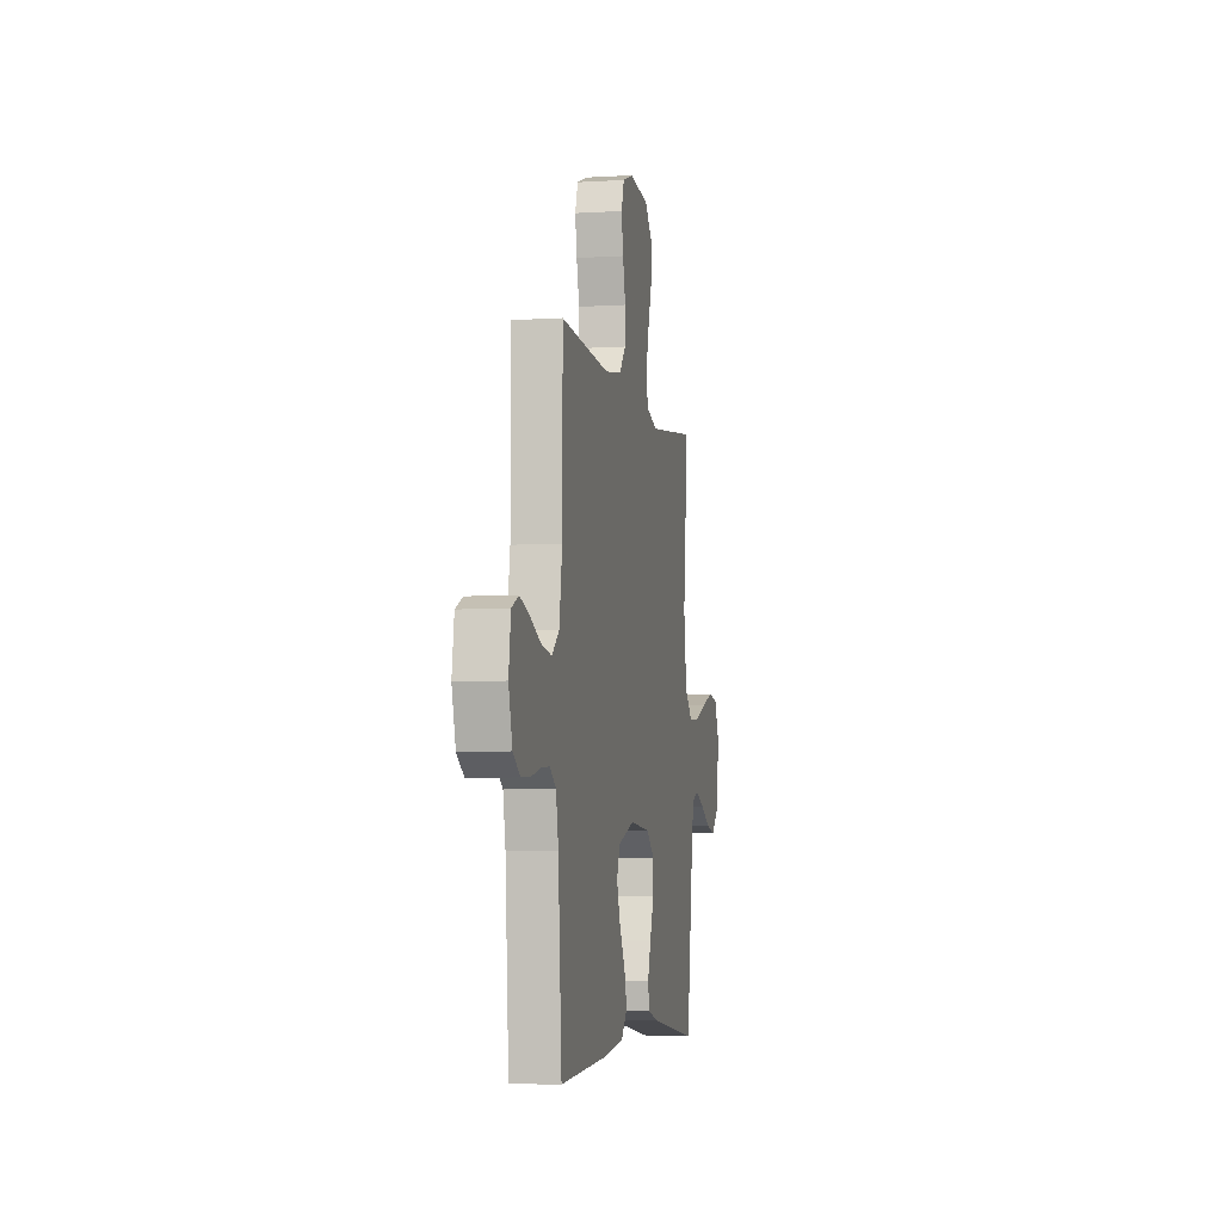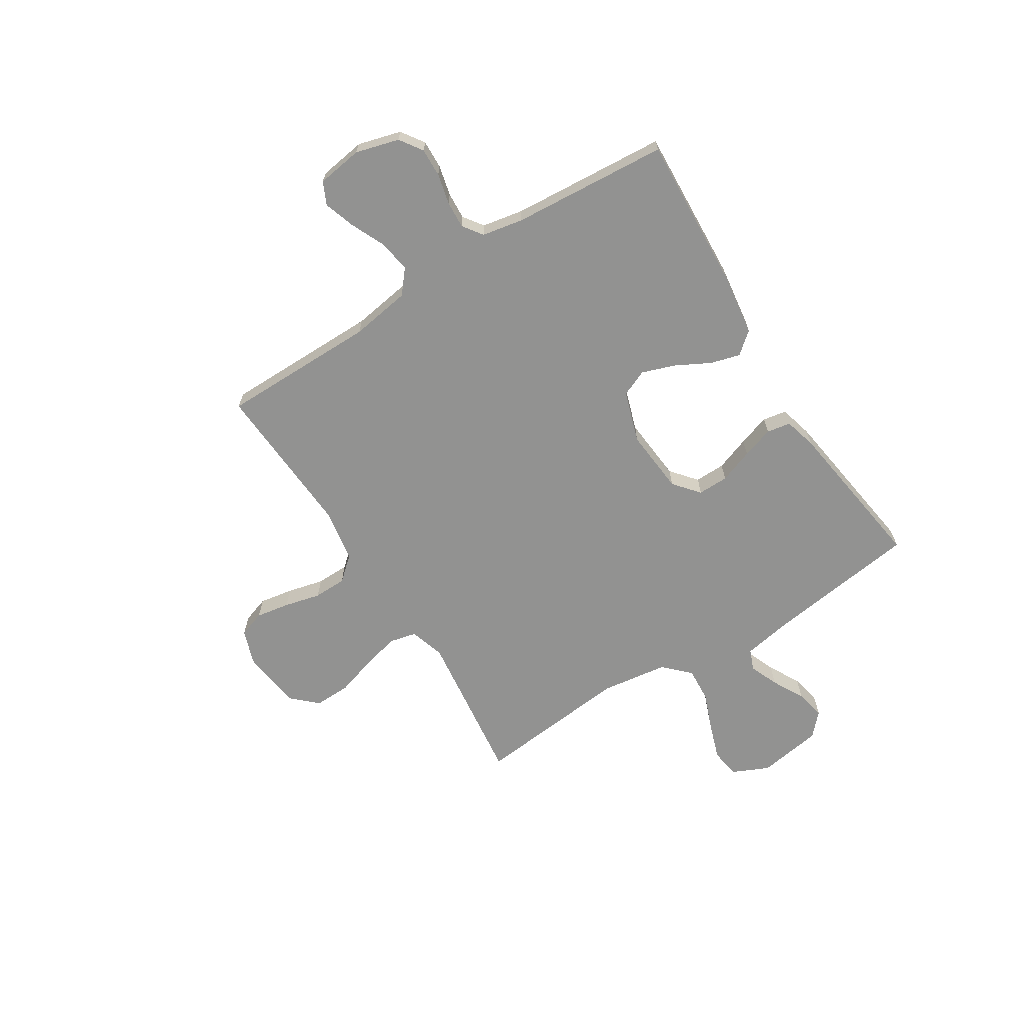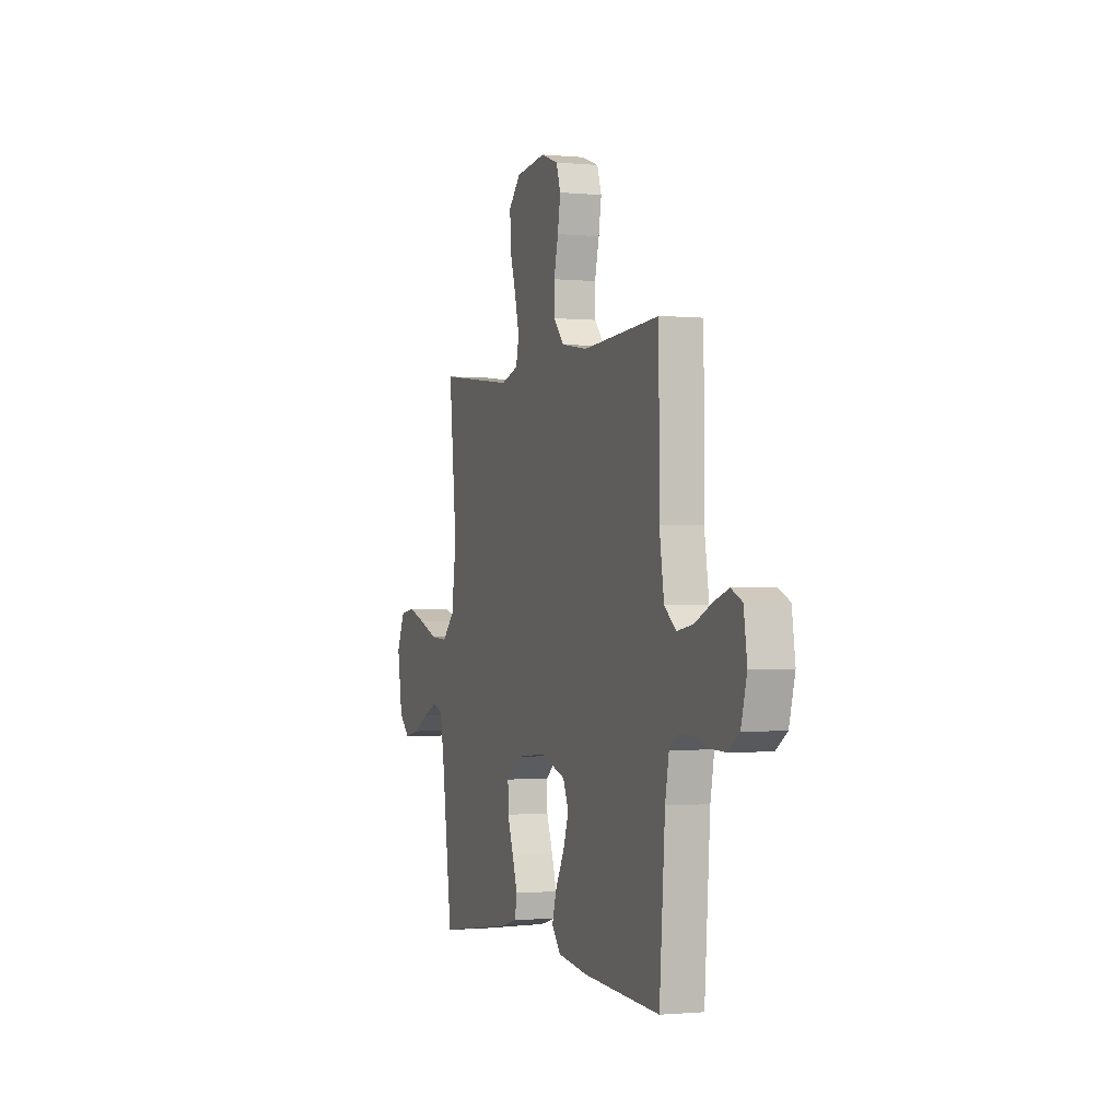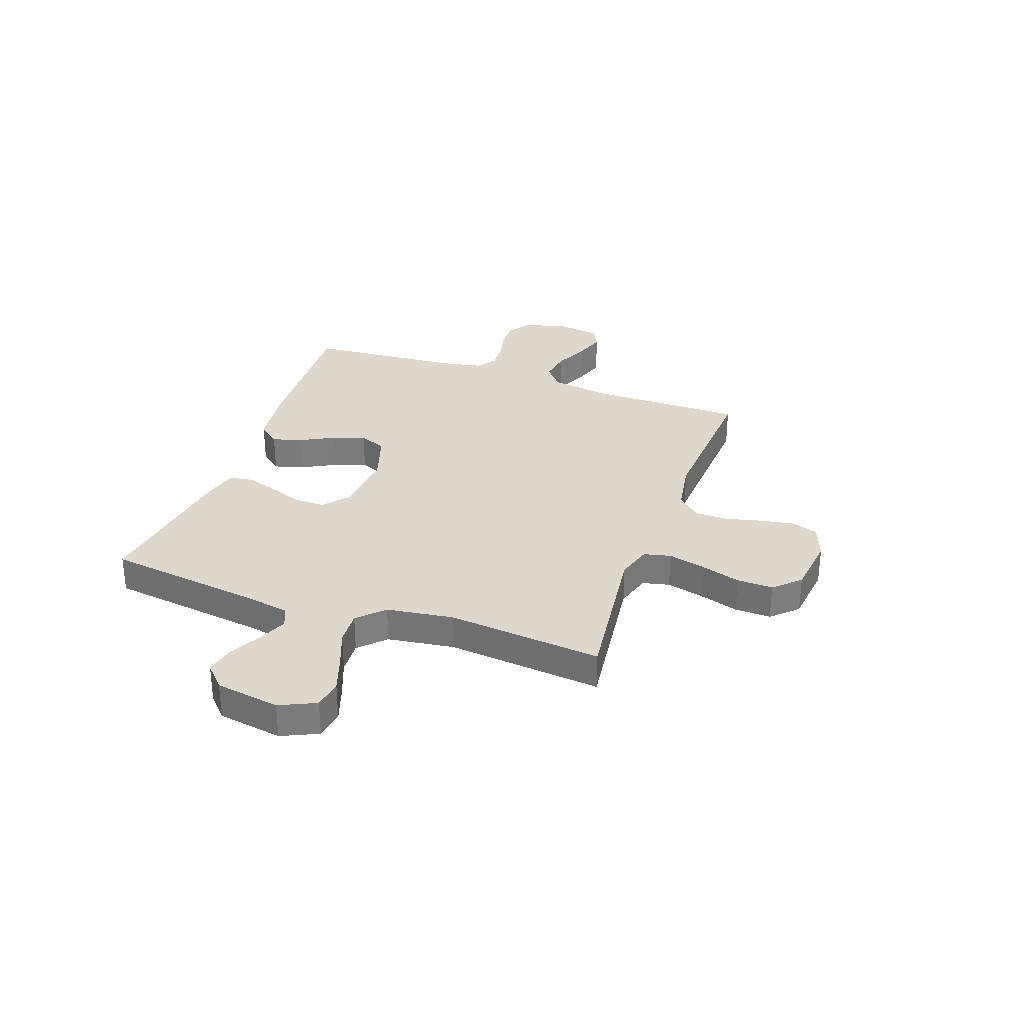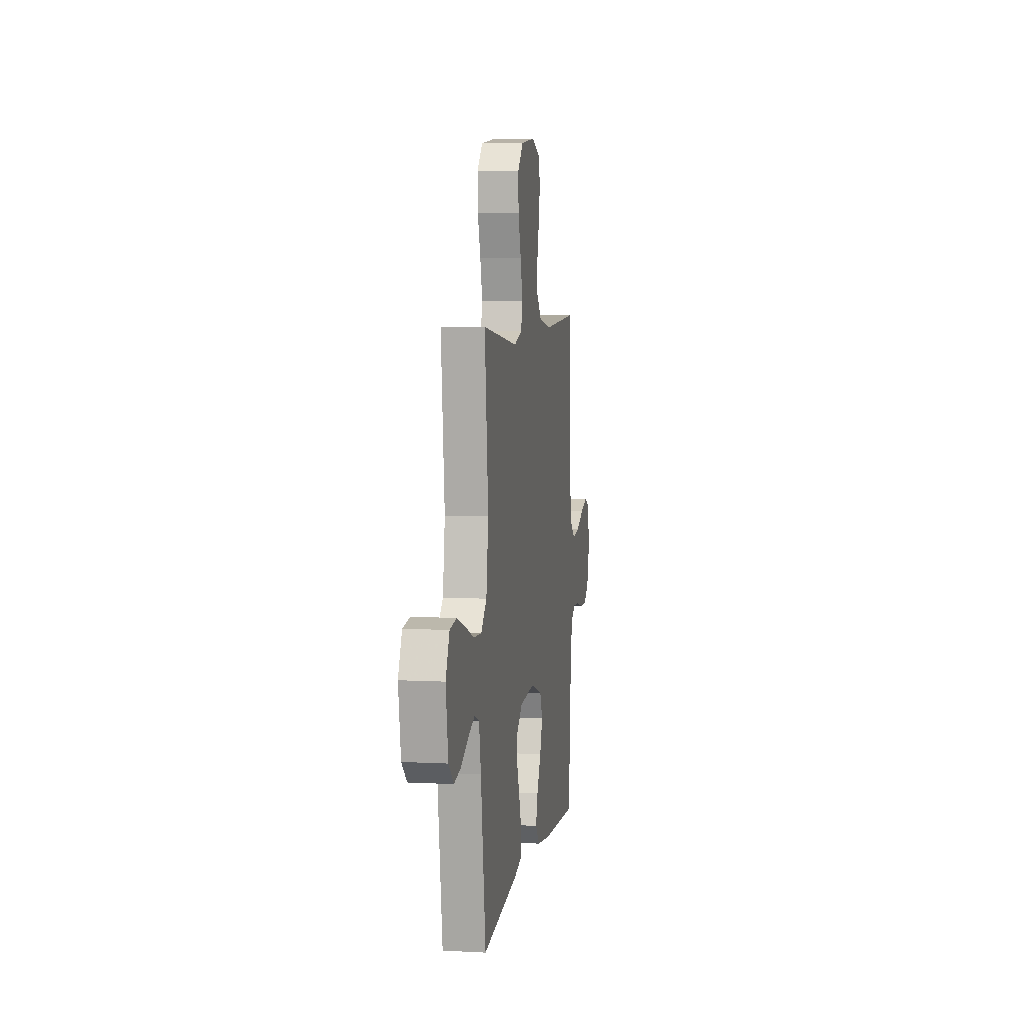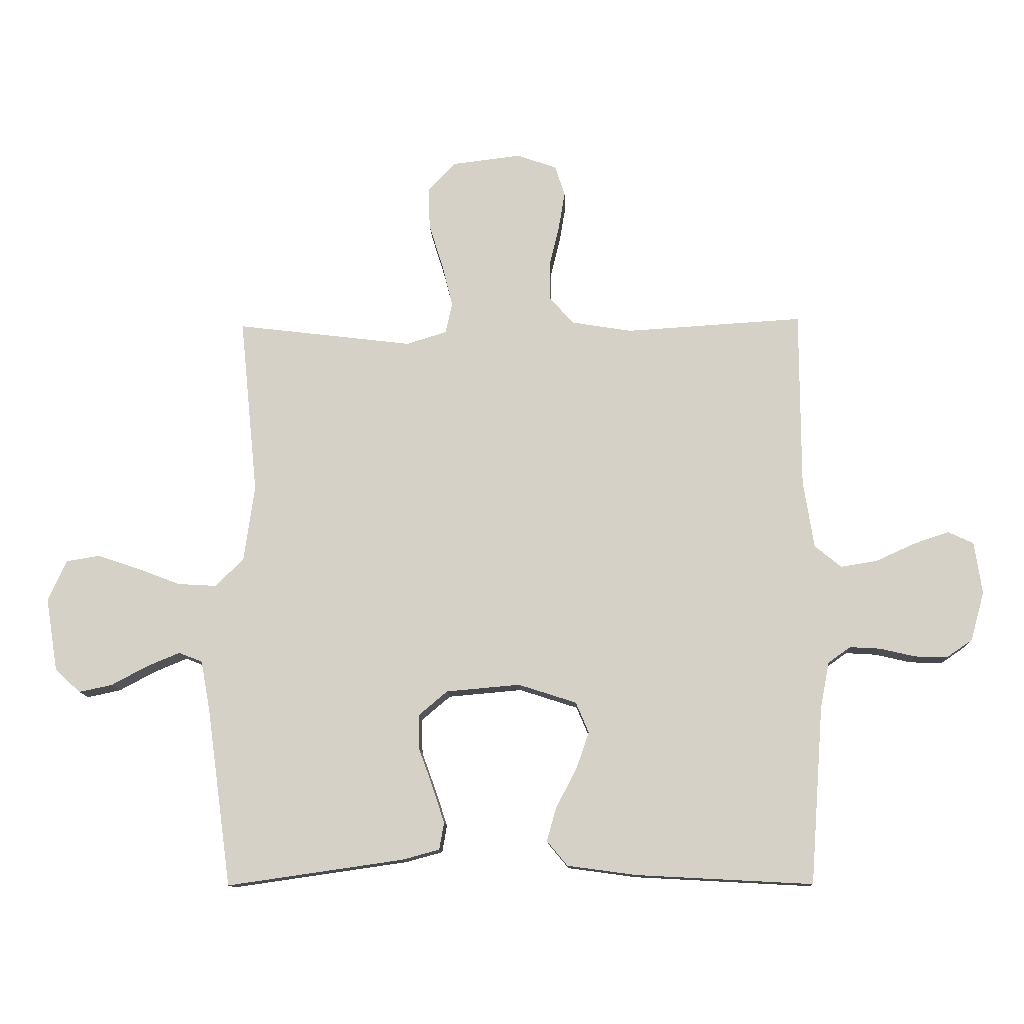
<metadata>
{"format":"obj","ext":"obj","renderer":"f3d","projection":"perspective","resolution":1024,"background":"white","views":[{"elev":-5.3,"azim":101.0,"up":"+Z"},{"elev":-66.3,"azim":122.2,"up":"+Y"},{"elev":-1.1,"azim":70.1,"up":"+Z"},{"elev":31.5,"azim":-70.5,"up":"+Y"},{"elev":6.0,"azim":-80.9,"up":"+Z"},{"elev":-12.1,"azim":2.6,"up":"+Z"}]}
</metadata>
<code>
v 0.5 0.07 -0.5
v 0.2 0.07 -0.484
v 0.083 0.07 -0.468
v 0.048 0.07 -0.426
v 0.064 0.07 -0.369
v 0.099 0.07 -0.303
v 0.121 0.07 -0.24
v 0.099 0.07 -0.188
v 0 0.07 -0.156
v -0.125 0.07 -0.167
v -0.174 0.07 -0.208
v -0.173 0.07 -0.267
v -0.149 0.07 -0.333
v -0.129 0.07 -0.394
v -0.137 0.07 -0.44
v -0.2 0.07 -0.457
v -0.5 0.07 -0.5
v -0.541 0.07 -0.2
v -0.557 0.07 -0.112
v -0.597 0.07 -0.096
v -0.653 0.07 -0.119
v -0.715 0.07 -0.152
v -0.772 0.07 -0.164
v -0.815 0.07 -0.124
v -0.835 0.07 0
v -0.803 0.07 0.07
v -0.746 0.07 0.079
v -0.675 0.07 0.055
v -0.602 0.07 0.027
v -0.536 0.07 0.023
v -0.488 0.07 0.071
v -0.47 0.07 0.2
v -0.5 0.07 0.5
v -0.2 0.07 0.463
v -0.132 0.07 0.484
v -0.12 0.07 0.536
v -0.138 0.07 0.608
v -0.162 0.07 0.685
v -0.164 0.07 0.755
v -0.118 0.07 0.804
v 0 0.07 0.818
v 0.067 0.07 0.794
v 0.084 0.07 0.743
v 0.073 0.07 0.678
v 0.056 0.07 0.608
v 0.057 0.07 0.545
v 0.097 0.07 0.499
v 0.2 0.07 0.482
v 0.5 0.07 0.5
v 0.501 0.07 0.2
v 0.519 0.07 0.085
v 0.564 0.07 0.048
v 0.626 0.07 0.058
v 0.692 0.07 0.088
v 0.752 0.07 0.108
v 0.795 0.07 0.088
v 0.808 0.07 0
v 0.785 0.07 -0.083
v 0.741 0.07 -0.113
v 0.686 0.07 -0.111
v 0.627 0.07 -0.097
v 0.575 0.07 -0.094
v 0.537 0.07 -0.121
v 0.522 0.07 -0.2
v 0.5 0 -0.5
v 0.2 0 -0.484
v 0.083 0 -0.468
v 0.048 0 -0.426
v 0.064 0 -0.369
v 0.099 0 -0.303
v 0.121 0 -0.24
v 0.099 0 -0.188
v 0 0 -0.156
v -0.125 0 -0.167
v -0.174 0 -0.208
v -0.173 0 -0.267
v -0.149 0 -0.333
v -0.129 0 -0.394
v -0.137 0 -0.44
v -0.2 0 -0.457
v -0.5 0 -0.5
v -0.541 0 -0.2
v -0.557 0 -0.112
v -0.597 0 -0.096
v -0.653 0 -0.119
v -0.715 0 -0.152
v -0.772 0 -0.164
v -0.815 0 -0.124
v -0.835 0 0
v -0.803 0 0.07
v -0.746 0 0.079
v -0.675 0 0.055
v -0.602 0 0.027
v -0.536 0 0.023
v -0.488 0 0.071
v -0.47 0 0.2
v -0.5 0 0.5
v -0.2 0 0.463
v -0.132 0 0.484
v -0.12 0 0.536
v -0.138 0 0.608
v -0.162 0 0.685
v -0.164 0 0.755
v -0.118 0 0.804
v 0 0 0.818
v 0.067 0 0.794
v 0.084 0 0.743
v 0.073 0 0.678
v 0.056 0 0.608
v 0.057 0 0.545
v 0.097 0 0.499
v 0.2 0 0.482
v 0.5 0 0.5
v 0.501 0 0.2
v 0.519 0 0.085
v 0.564 0 0.048
v 0.626 0 0.058
v 0.692 0 0.088
v 0.752 0 0.108
v 0.795 0 0.088
v 0.808 0 0
v 0.785 0 -0.083
v 0.741 0 -0.113
v 0.686 0 -0.111
v 0.627 0 -0.097
v 0.575 0 -0.094
v 0.537 0 -0.121
v 0.522 0 -0.2
f 58 59 60 61
f 58 61 62
f 57 58 62
f 56 57 62
f 53 54 55 56
f 53 56 62 63
f 48 49 50
f 47 48 50 51
f 42 43 44 45
f 40 41 42 45
f 40 45 46
f 37 38 39 40
f 36 37 40 46
f 35 36 46 47
f 32 33 34
f 31 32 34 35
f 26 27 28 29
f 24 25 26 29
f 24 29 30
f 21 22 23 24
f 20 21 24 30
f 19 20 30 31
f 15 16 17 18
f 12 13 14 15
f 12 15 18 19
f 3 4 5 6
f 3 6 7
f 64 1 2 3
f 63 64 3 7
f 52 53 63 7
f 31 35 47 51
f 11 12 19 31
f 10 11 31
f 9 10 31 51
f 8 9 51 52
f 7 8 52
f 125 124 123 122
f 126 125 122
f 126 122 121
f 126 121 120
f 120 119 118 117
f 127 126 120 117
f 114 113 112
f 115 114 112 111
f 109 108 107 106
f 109 106 105 104
f 110 109 104
f 104 103 102 101
f 110 104 101 100
f 111 110 100 99
f 98 97 96
f 99 98 96 95
f 93 92 91 90
f 93 90 89 88
f 94 93 88
f 88 87 86 85
f 94 88 85 84
f 95 94 84 83
f 82 81 80 79
f 79 78 77 76
f 83 82 79 76
f 70 69 68 67
f 71 70 67
f 67 66 65 128
f 71 67 128 127
f 71 127 117 116
f 115 111 99 95
f 95 83 76 75
f 95 75 74
f 115 95 74 73
f 116 115 73 72
f 116 72 71
f 1 65 66 2
f 2 66 67 3
f 3 67 68 4
f 4 68 69 5
f 5 69 70 6
f 6 70 71 7
f 7 71 72 8
f 8 72 73 9
f 9 73 74 10
f 10 74 75 11
f 11 75 76 12
f 12 76 77 13
f 13 77 78 14
f 14 78 79 15
f 15 79 80 16
f 16 80 81 17
f 17 81 82 18
f 18 82 83 19
f 19 83 84 20
f 20 84 85 21
f 21 85 86 22
f 22 86 87 23
f 23 87 88 24
f 24 88 89 25
f 25 89 90 26
f 26 90 91 27
f 27 91 92 28
f 28 92 93 29
f 29 93 94 30
f 30 94 95 31
f 31 95 96 32
f 32 96 97 33
f 33 97 98 34
f 34 98 99 35
f 35 99 100 36
f 36 100 101 37
f 37 101 102 38
f 38 102 103 39
f 39 103 104 40
f 40 104 105 41
f 41 105 106 42
f 42 106 107 43
f 43 107 108 44
f 44 108 109 45
f 45 109 110 46
f 46 110 111 47
f 47 111 112 48
f 48 112 113 49
f 49 113 114 50
f 50 114 115 51
f 51 115 116 52
f 52 116 117 53
f 53 117 118 54
f 54 118 119 55
f 55 119 120 56
f 56 120 121 57
f 57 121 122 58
f 58 122 123 59
f 59 123 124 60
f 60 124 125 61
f 61 125 126 62
f 62 126 127 63
f 63 127 128 64
f 64 128 65 1

</code>
